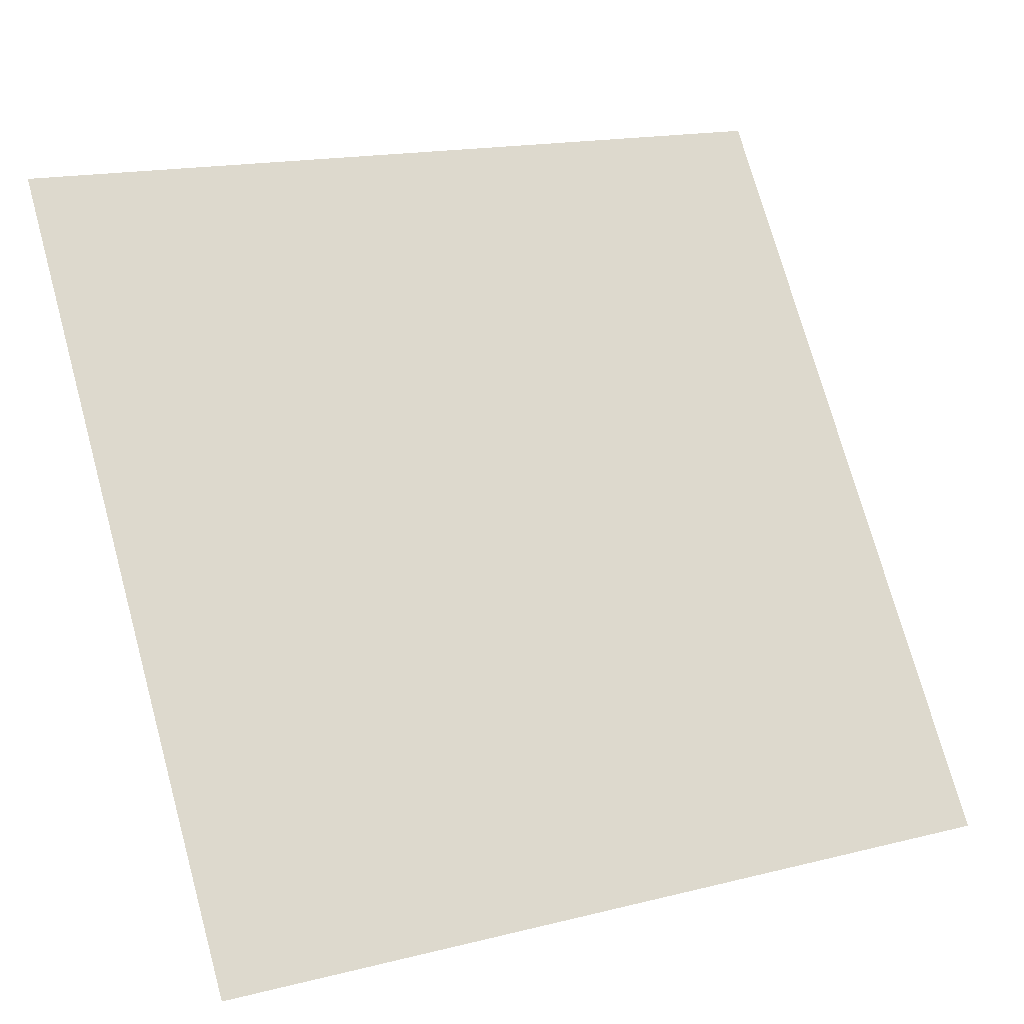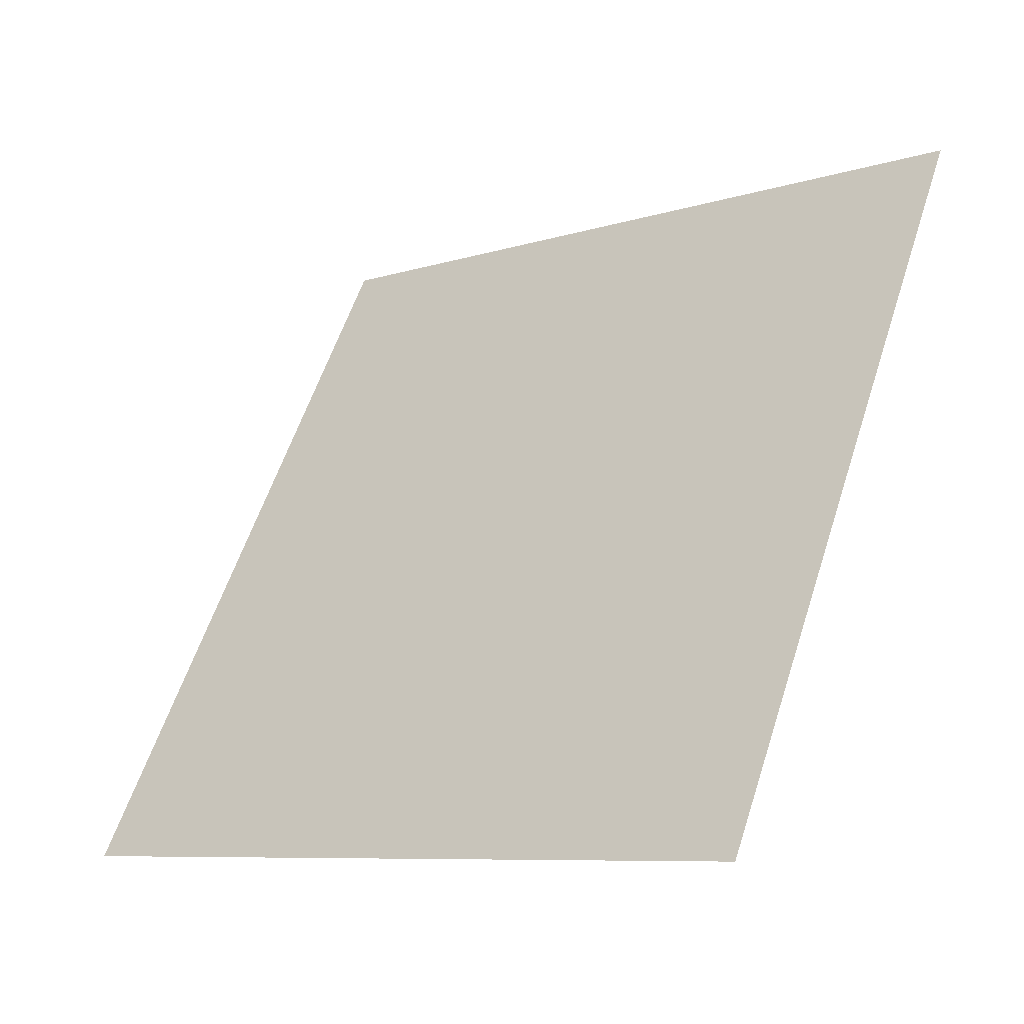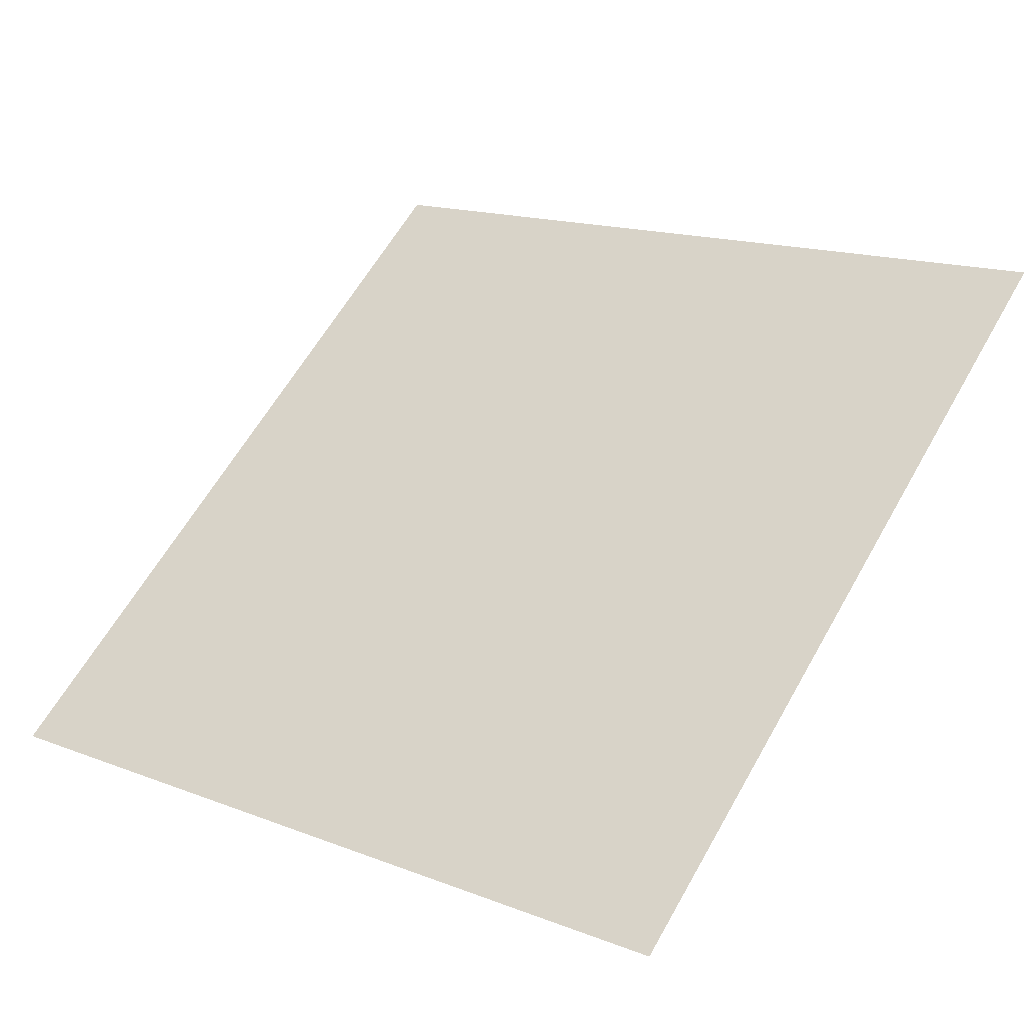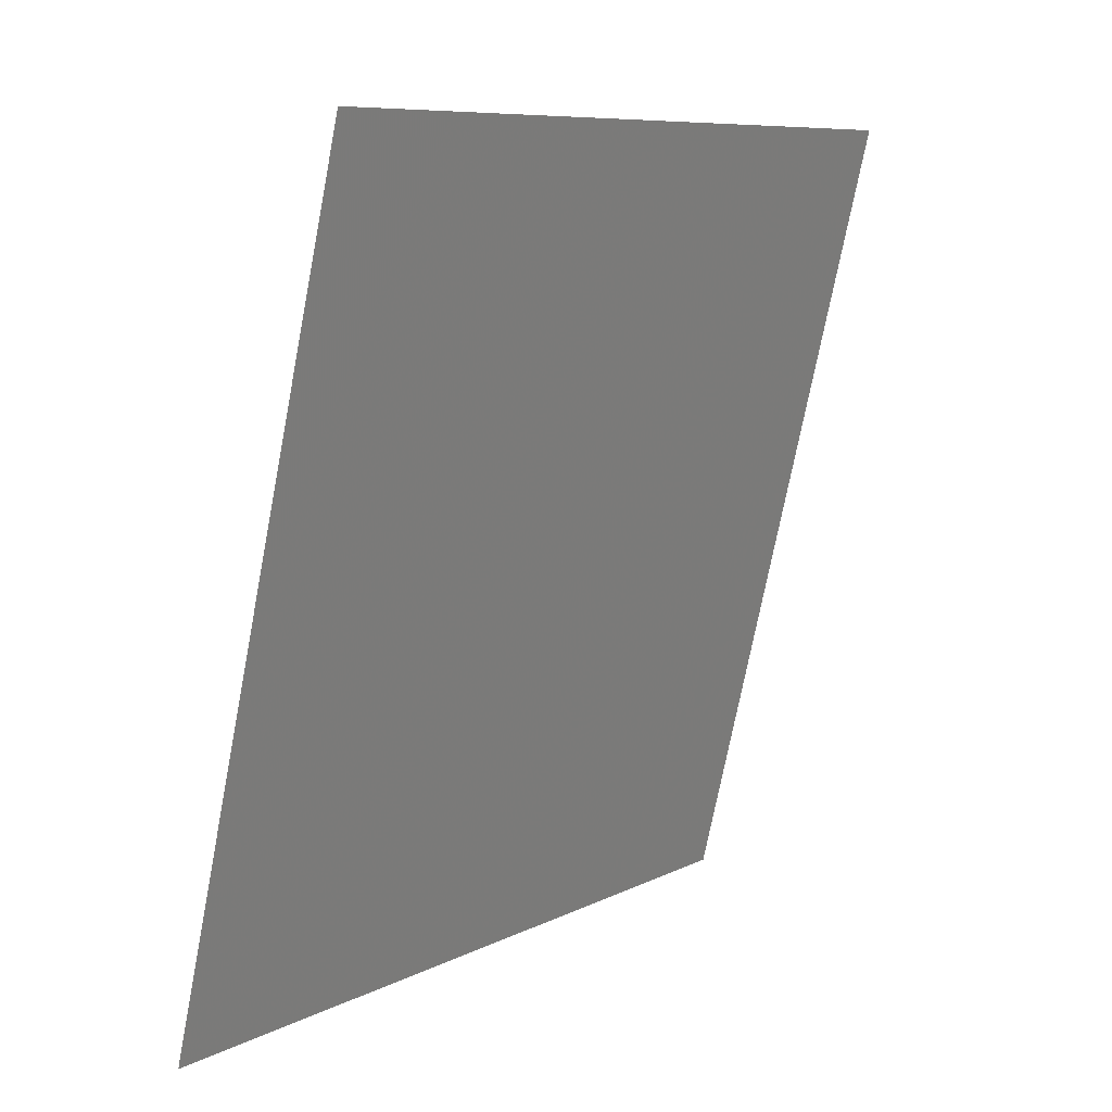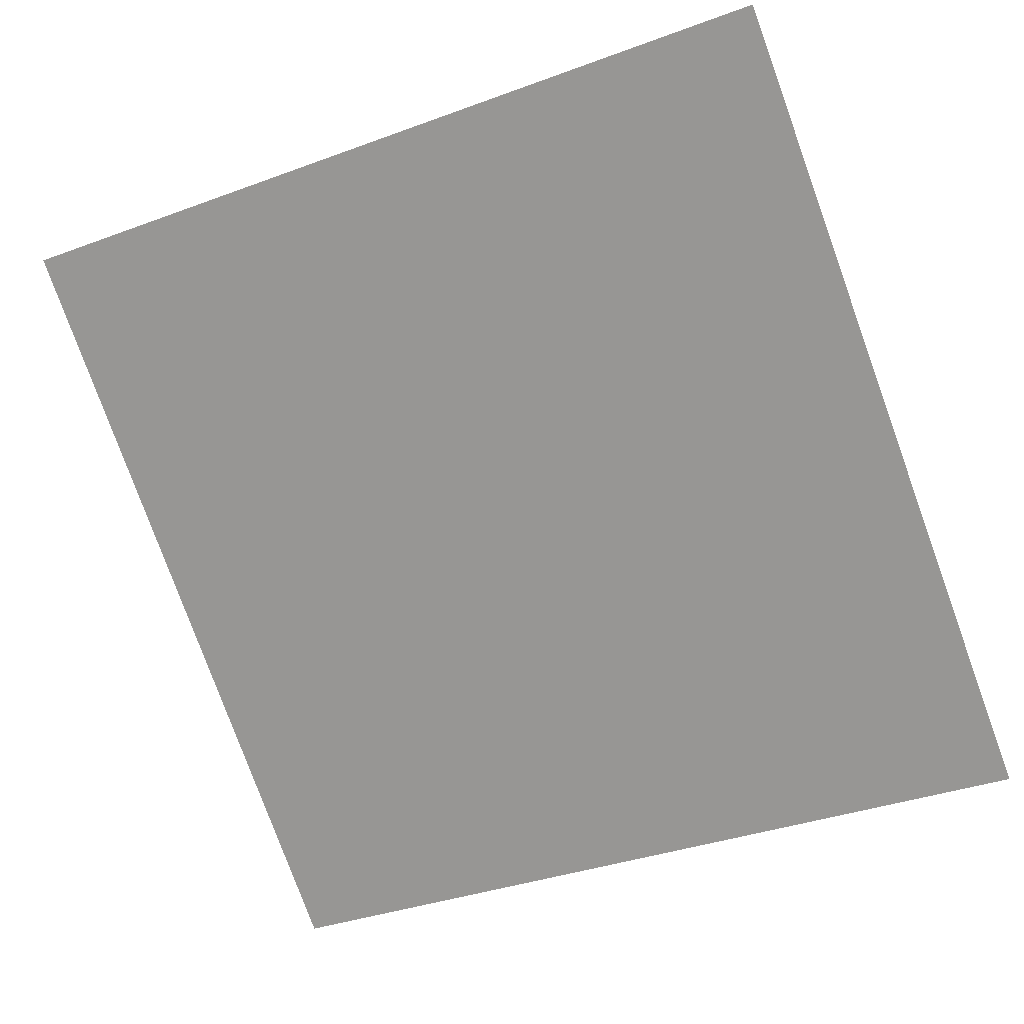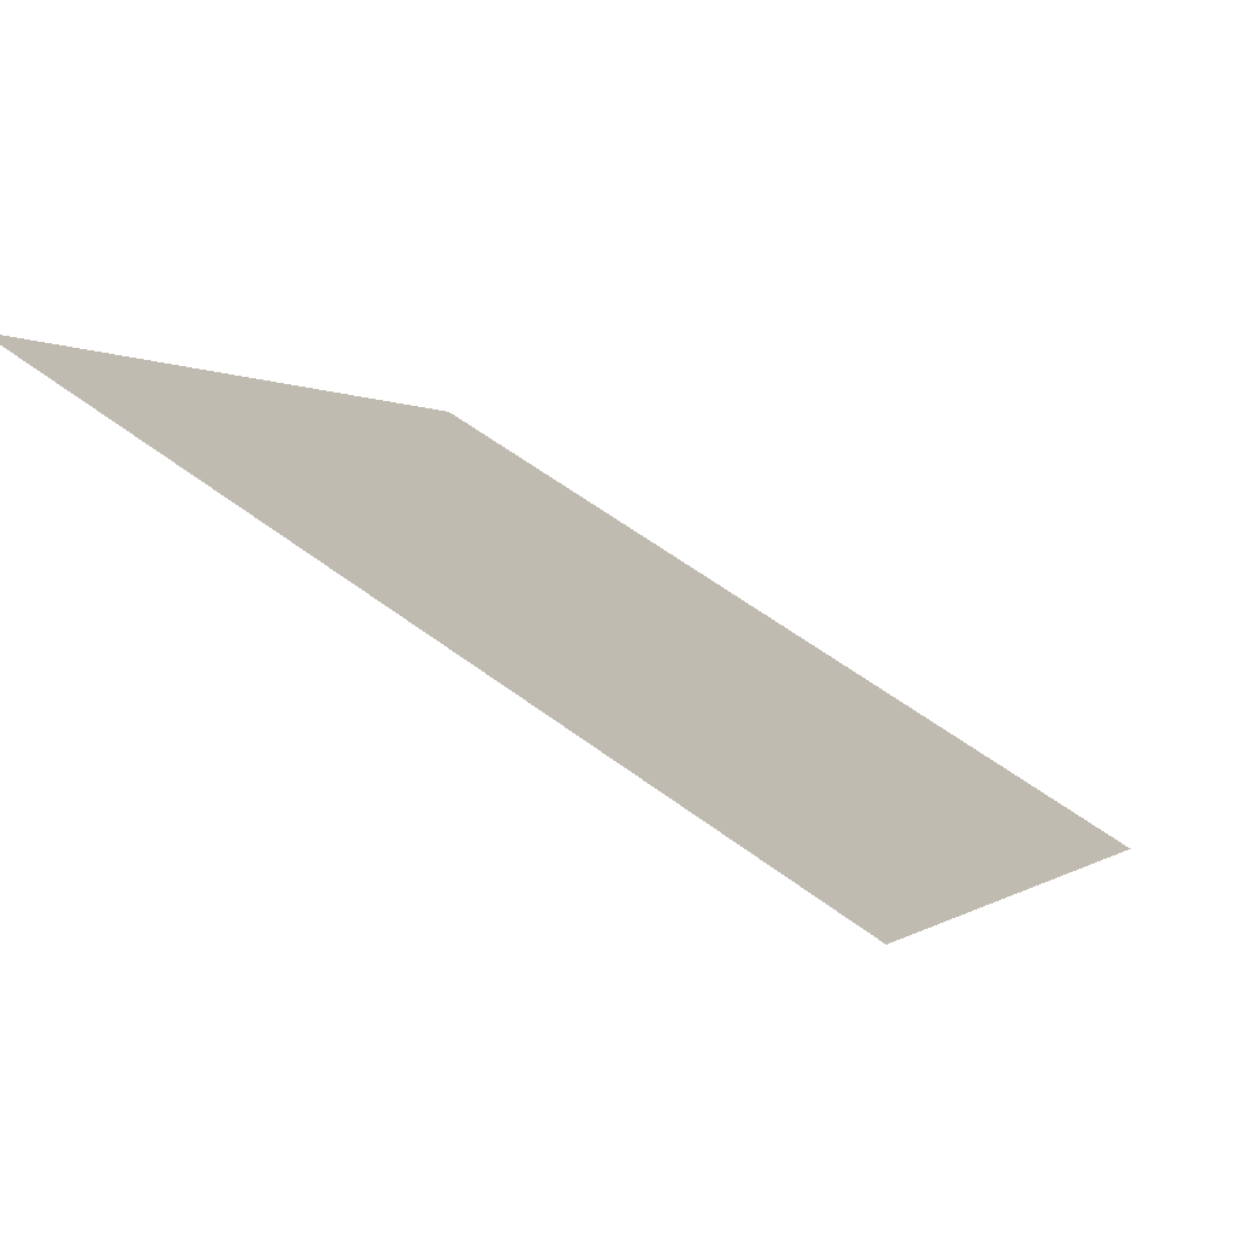
<metadata>
{"format":"obj","ext":"obj","renderer":"f3d","projection":"perspective","resolution":1024,"background":"white","views":[{"elev":18.0,"azim":-28.1,"up":"+Z"},{"elev":59.9,"azim":-71.5,"up":"+Y"},{"elev":17.9,"azim":-140.8,"up":"+Y"},{"elev":-73.9,"azim":77.7,"up":"+Z"},{"elev":-38.7,"azim":26.5,"up":"+Y"},{"elev":59.3,"azim":-143.8,"up":"+Z"}]}
</metadata>
<code>
v -0.1067 0.7256 0.424
v -0.1133 0.7258 0.4241
v -0.1132 0.7297 0.4293
v -0.1066 0.7295 0.4293
f 4 3 2 1

</code>
